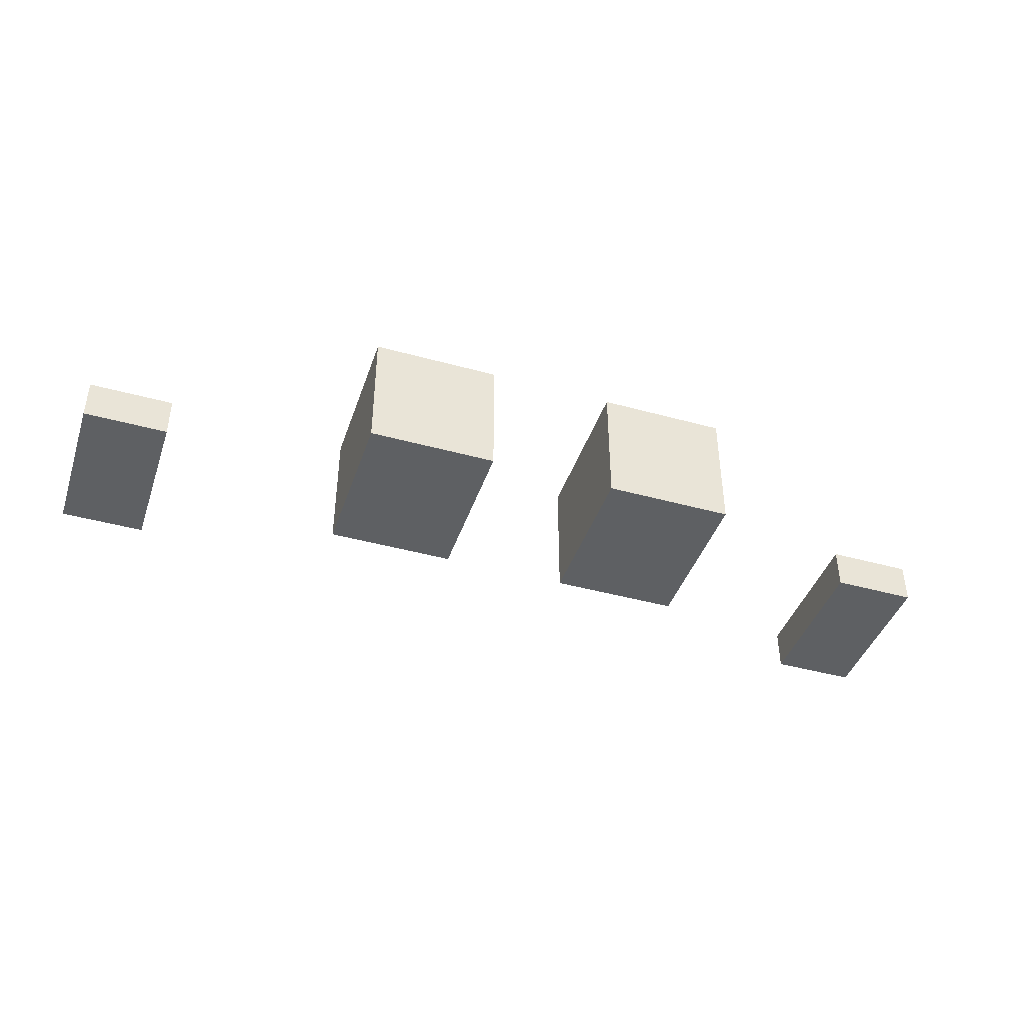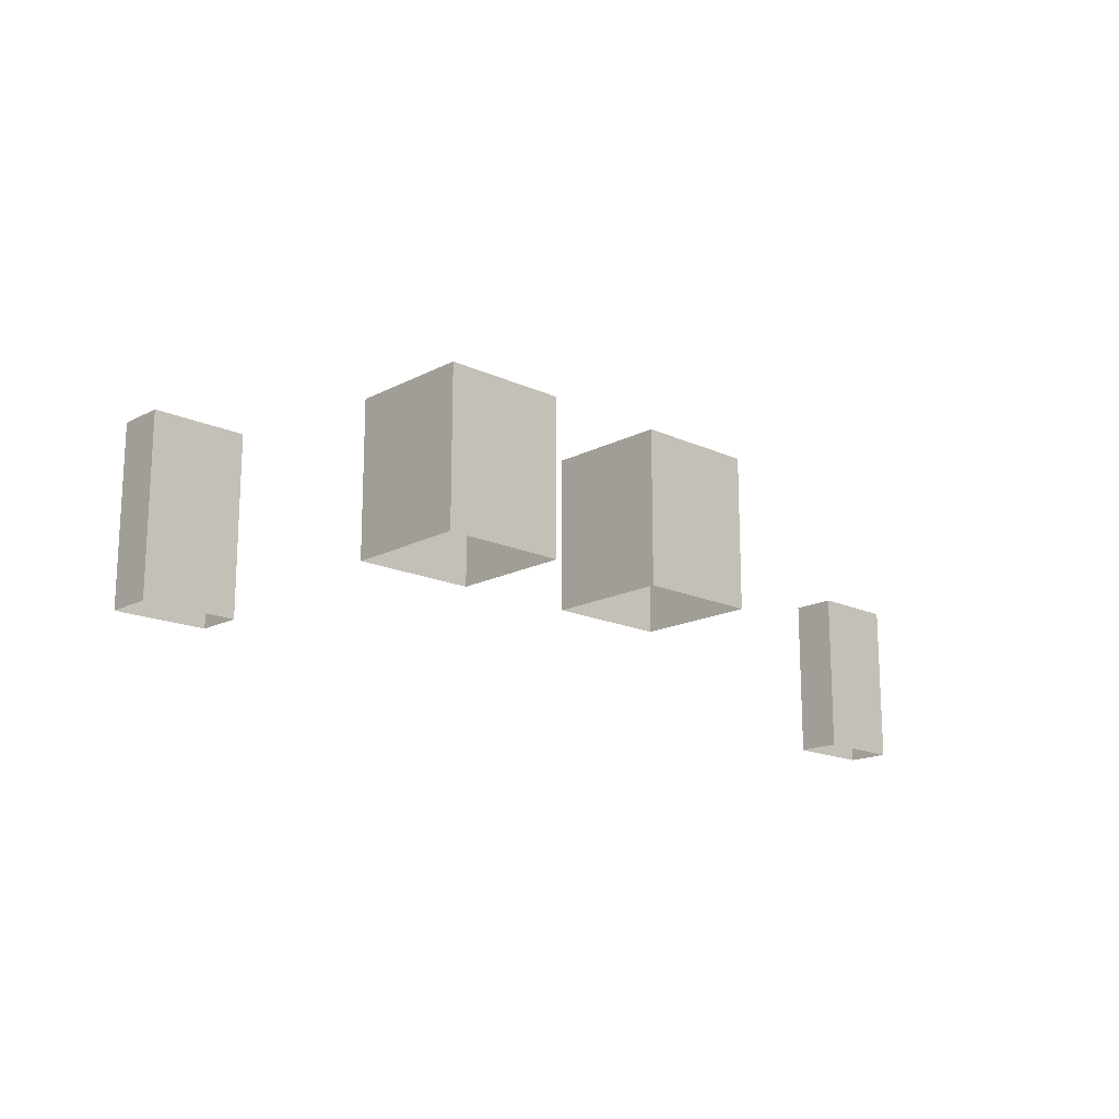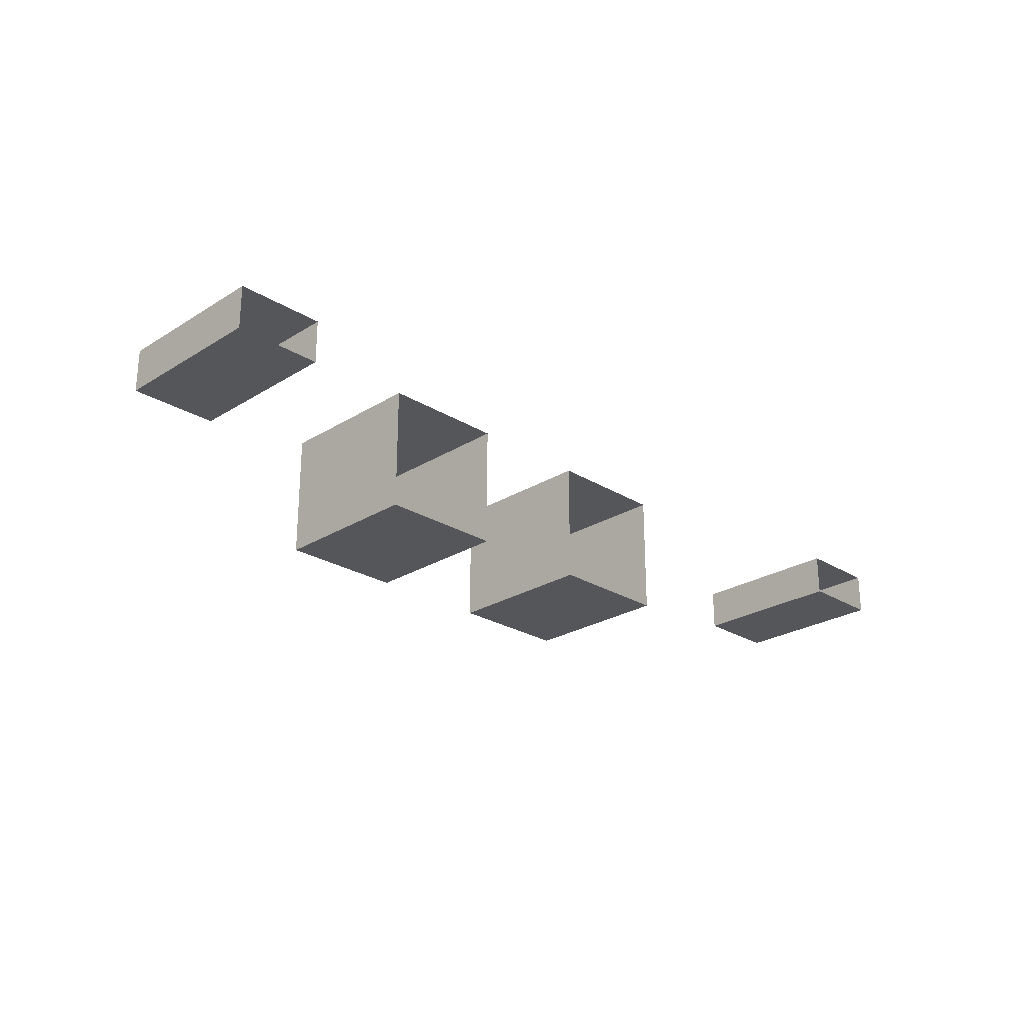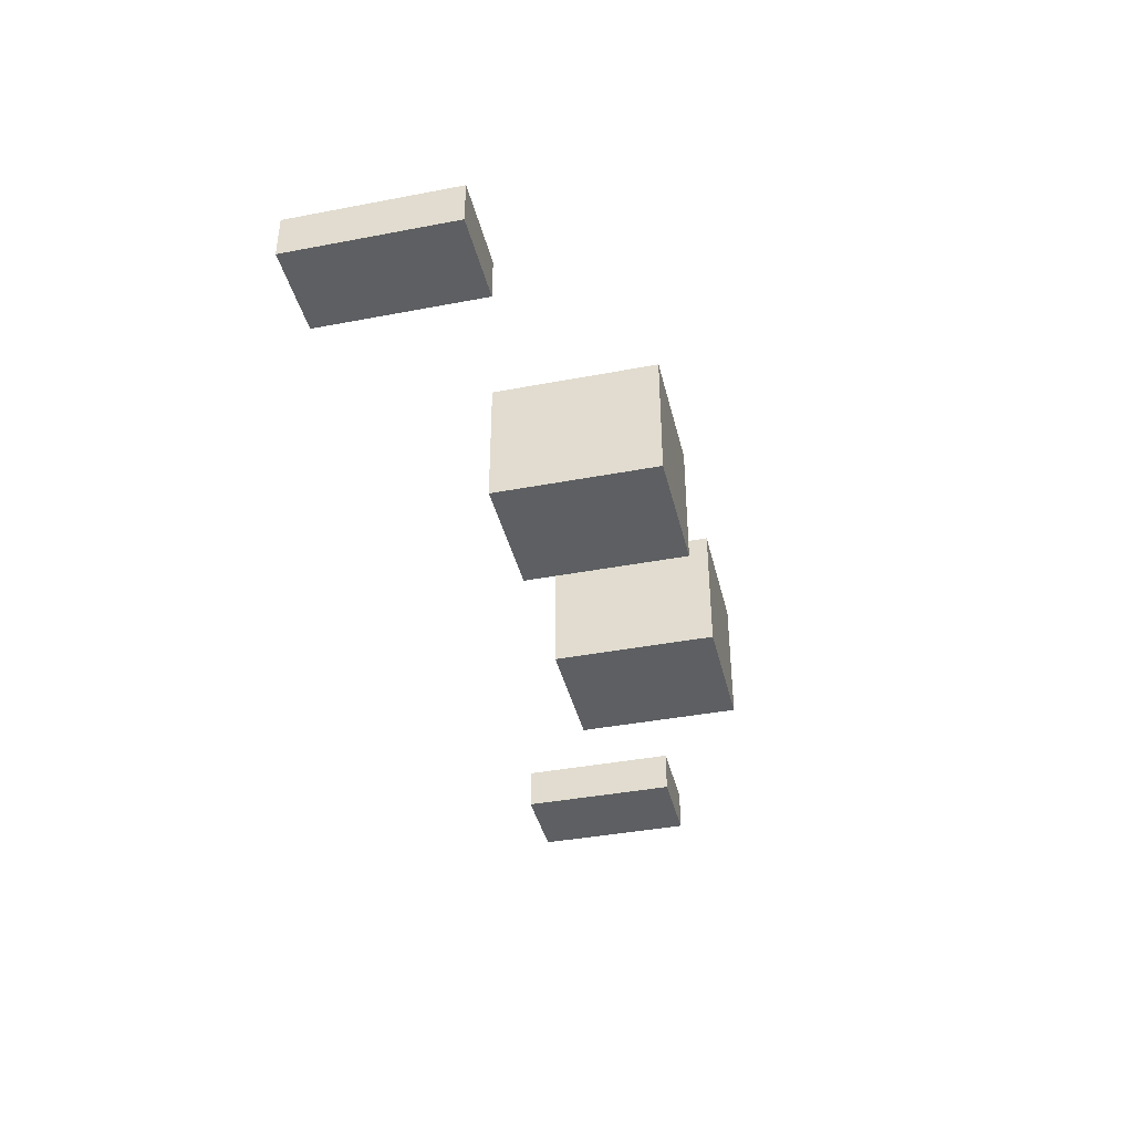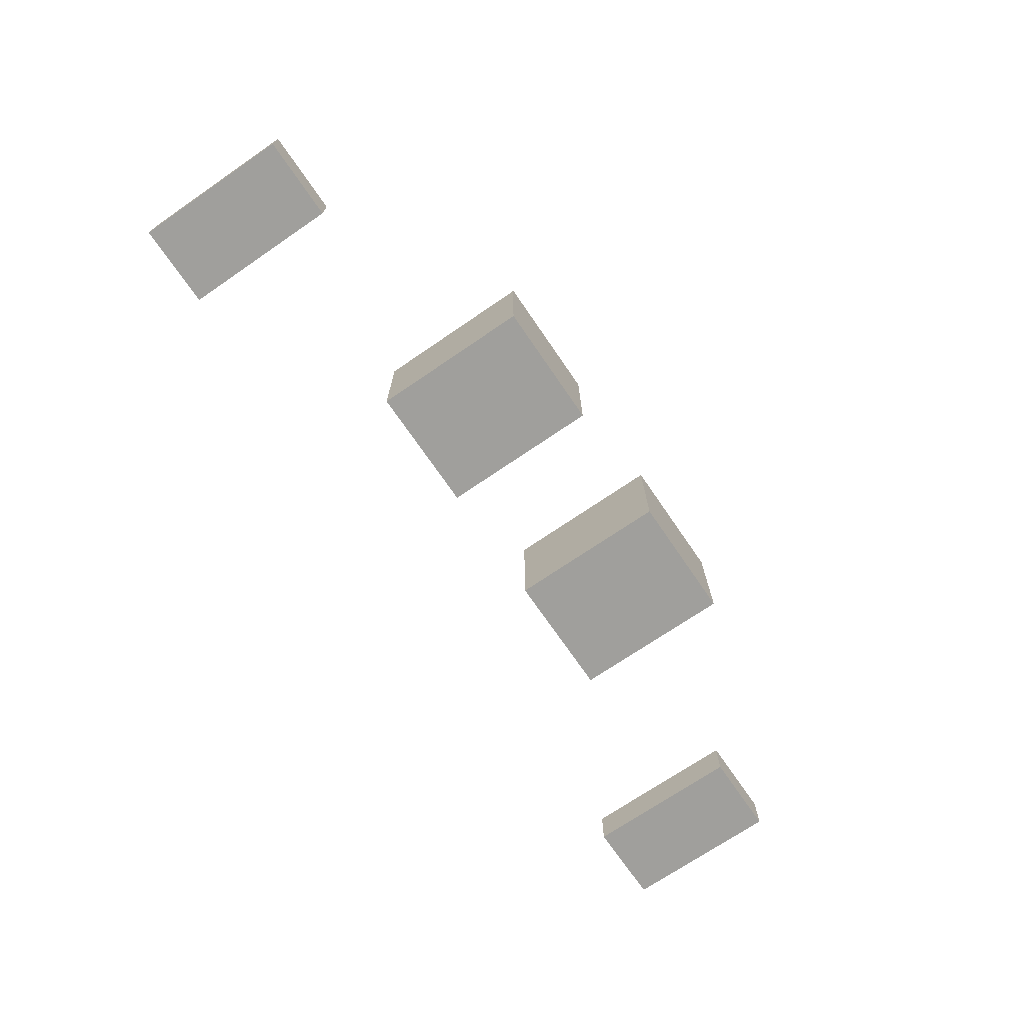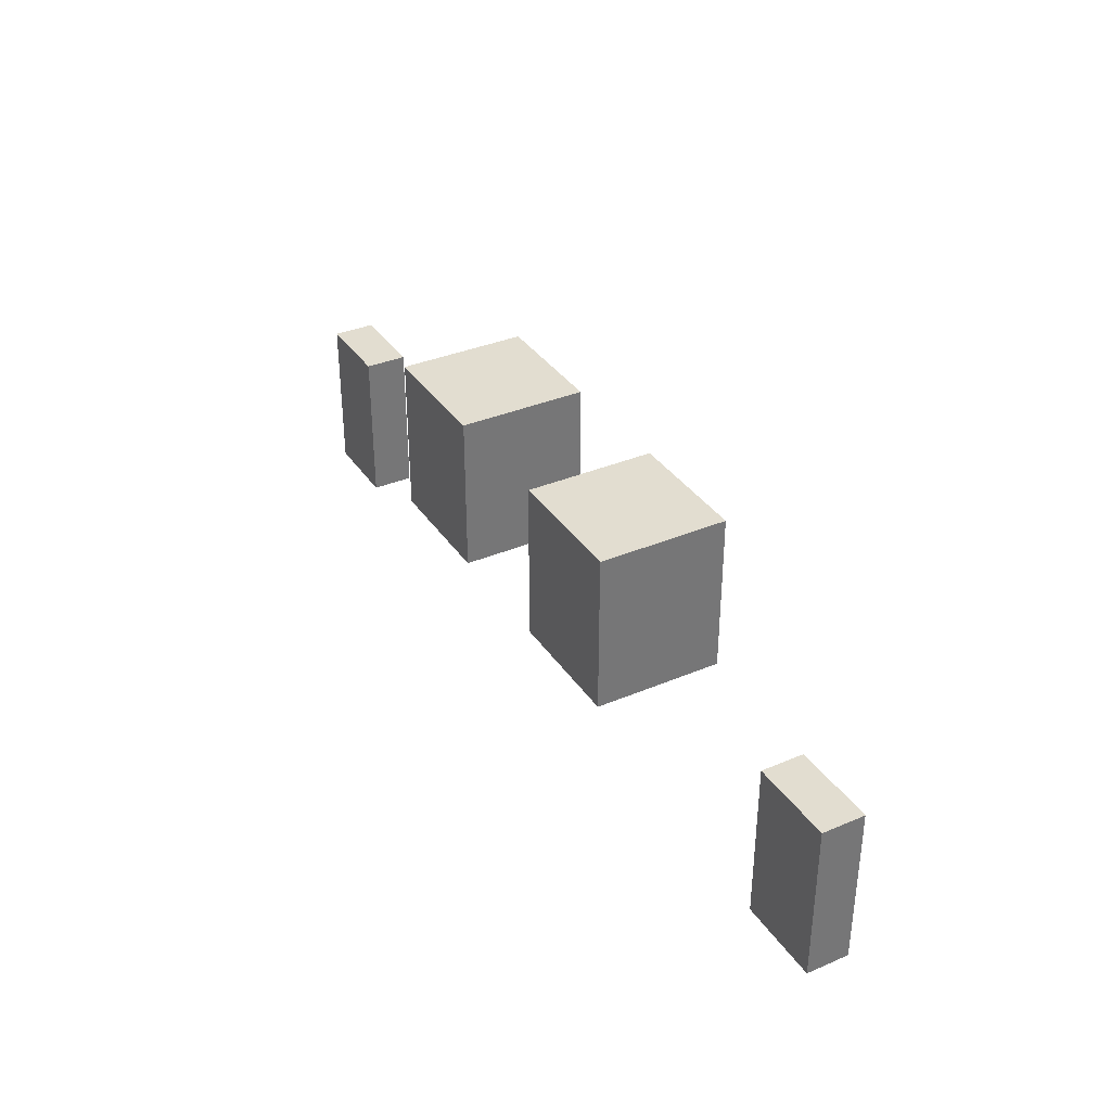
<metadata>
{"format":"obj","ext":"obj","renderer":"f3d","projection":"perspective","resolution":1024,"background":"white","views":[{"elev":-42.4,"azim":-18.3,"up":"+Y"},{"elev":-16.5,"azim":136.7,"up":"+Z"},{"elev":-25.1,"azim":135.1,"up":"+Y"},{"elev":-39.6,"azim":-76.7,"up":"+Y"},{"elev":-71.2,"azim":-55.6,"up":"+Y"},{"elev":35.2,"azim":60.7,"up":"+Z"}]}
</metadata>
<code>
o Cube
v 6.783 6.783 11.3
v -6.783 6.783 11.3
v -6.783 -6.783 11.3
v 6.783 -6.783 11.3
v 20.35 6.783 11.3
v 20.35 -6.783 11.3
v -20.35 6.783 11.3
v -20.35 -6.783 11.3
v 6.783 6.783 28.26
v -6.783 6.783 28.26
v -6.783 -6.783 28.26
v 6.783 -6.783 28.26
v 20.35 6.783 28.26
v 20.35 -6.783 28.26
v -20.35 6.783 28.26
v -20.35 -6.783 28.26
v 40.7 2.261 -8.2e-05
v 40.7 -2.261 -8.2e-05
v 49.74 2.261 -0.0001
v 49.74 -2.261 -0.0001
v 40.7 2.261 16.96
v 40.7 -2.261 16.96
v 49.74 2.261 16.96
v 49.74 -2.261 16.96
v -40.7 2.261 7.9e-05
v -40.7 -2.261 7.9e-05
v -49.74 2.261 9.7e-05
v -49.74 -2.261 9.7e-05
v -40.7 2.261 16.96
v -40.7 -2.261 16.96
v -49.74 2.261 16.96
v -49.74 -2.261 16.96
f 8 3 16
f 2 7 10
f 9 12 13
f 11 10 16
f 7 8 15
f 5 1 13
f 4 6 12
f 6 5 14
f 3 2 11
f 1 4 9
f 19 17 23
f 21 22 24
f 18 20 22
f 20 19 24
f 17 18 21
f 25 27 29
f 30 29 32
f 28 26 32
f 27 28 31
f 26 25 30
f 3 11 16
f 7 15 10
f 12 14 13
f 10 15 16
f 8 16 15
f 1 9 13
f 6 14 12
f 5 13 14
f 2 10 11
f 4 12 9
f 17 21 23
f 23 21 24
f 20 24 22
f 19 23 24
f 18 22 21
f 27 31 29
f 29 31 32
f 26 30 32
f 28 32 31
f 25 29 30

</code>
